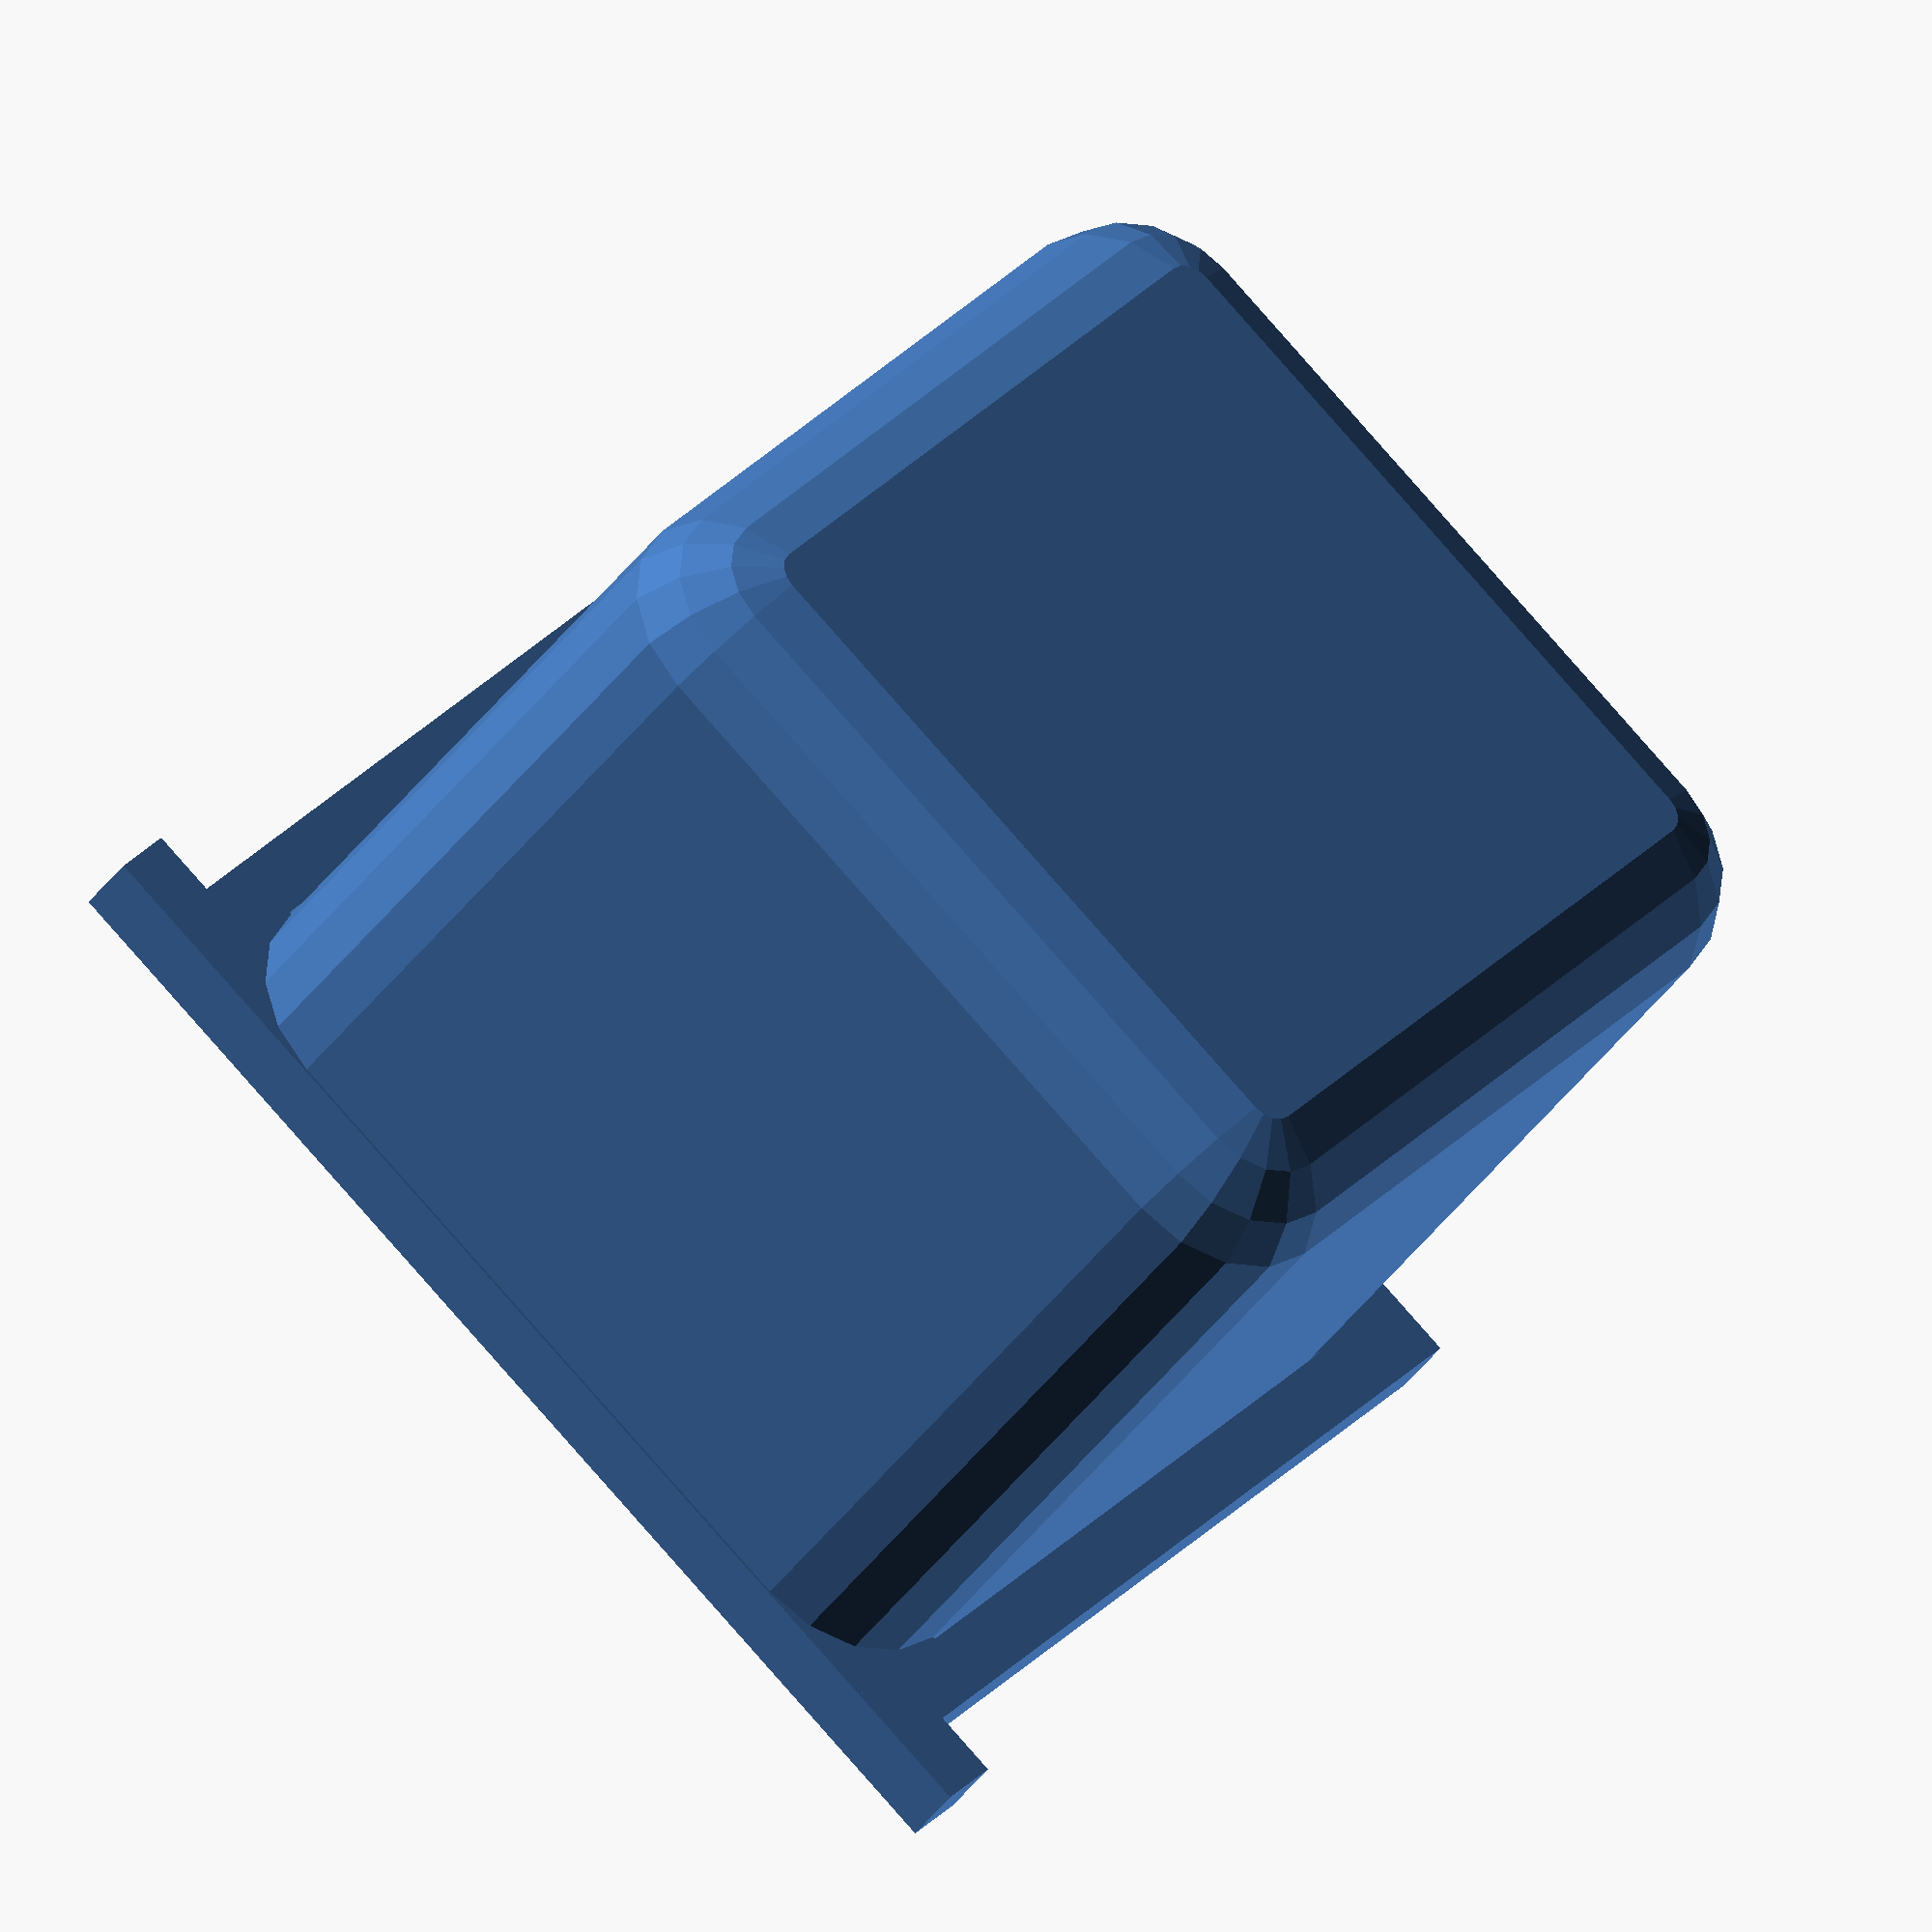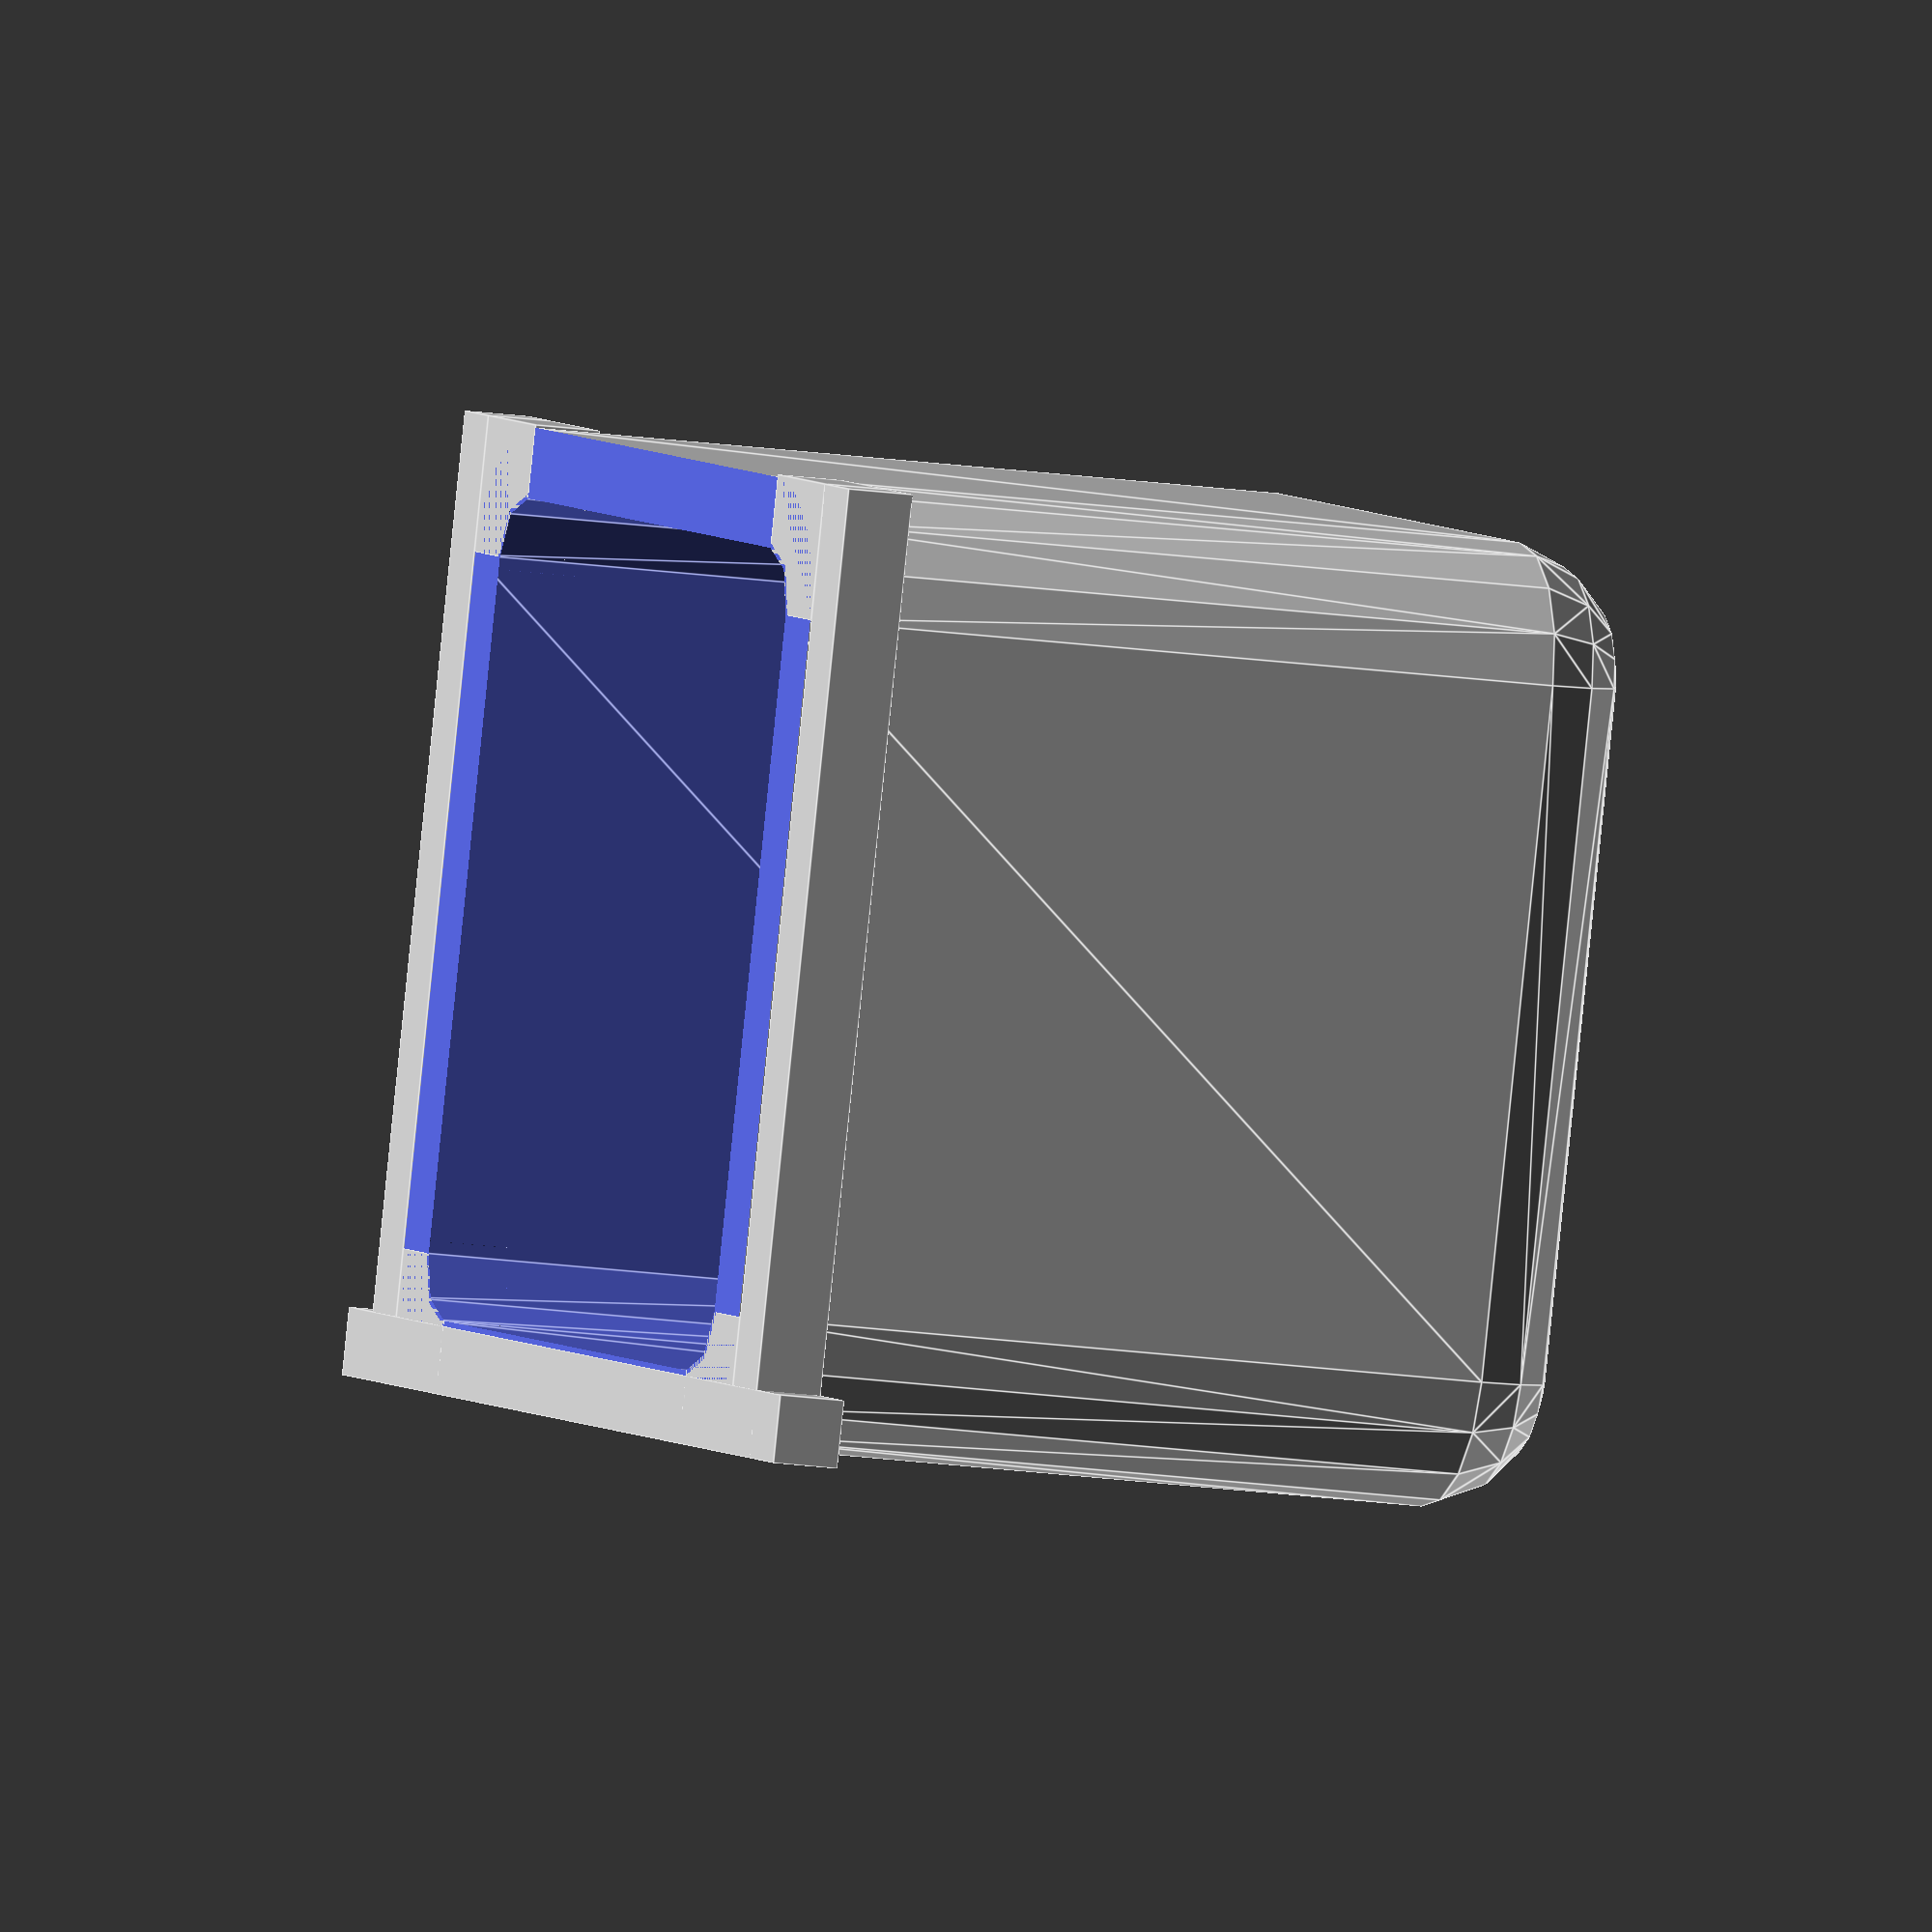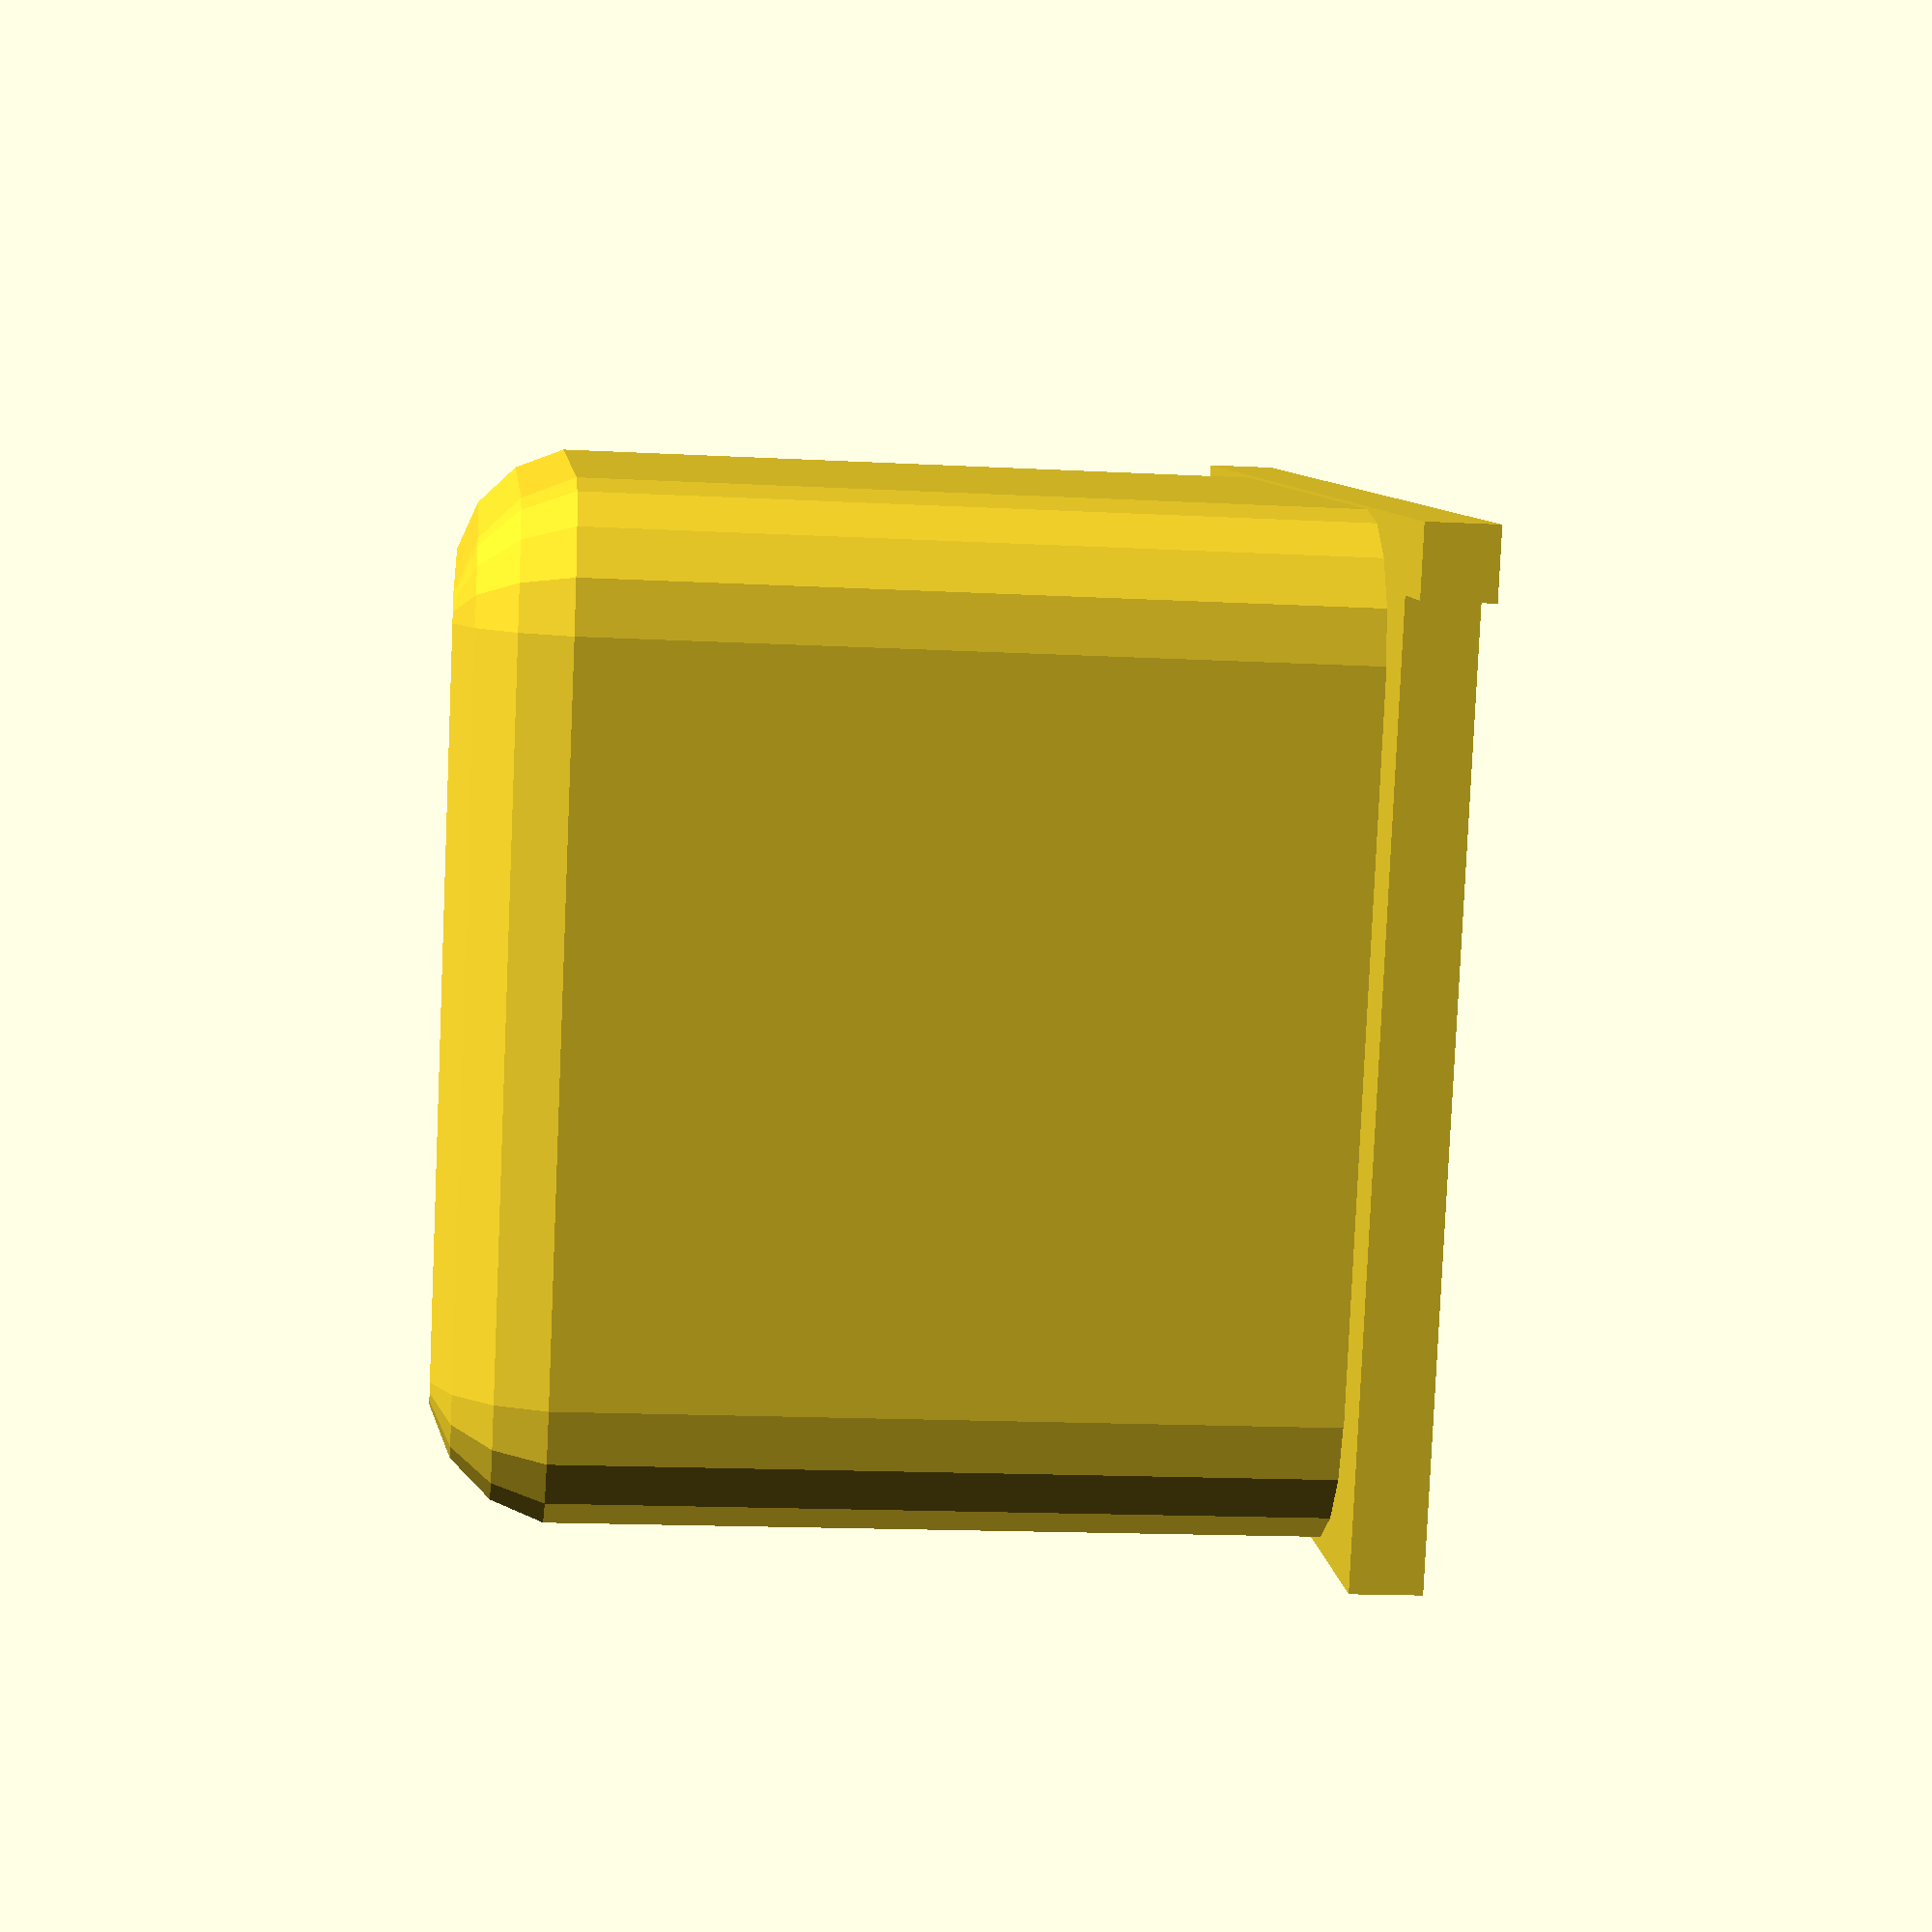
<openscad>
// -*- mode: SCAD ; c-file-style: "ellemtel" ; coding: utf-8 -*-
//
// Tea portioner
//
// © 2017 Roland Sieker <ospalh@gmail.com>
// Licence: CC-BY-SA 4.0
// Using material by
//  Soren_Furbo (https://www.thingiverse.com/thing:43899/)
//

// How many cm³ (ml) for one portion
volume = 27;

// Don’t
use_american_customary_units = false;

module end_customizer()
{
   // This is a dummy module so stop users messing with the values below.
}

// TODO: labers
// TODO²: Braile labels
// label_style = 1; [0:No label, 1:Raised Text, 2:Colored Text, 3:Braile];

v_cmm = volume * 1000;

$fa=5;  // Fewer facets than standard

// pi is still wrong. Even if we use the area of a circle below.
tau = 2 * PI;

// Curvature of sides (Sphere radius)
roundness = 5;
//How thick the walls are:
thickness = 2.5;
inner_radius = roundness-thickness;


// Crazy math to get the volume with the rounding right Basically we
// have V = l³ - lost_volume with lost volume = the fillets in the
// edges and corners, ½ (cube - sphere), and a bit, depending on l,
// (square rod - cylinder), with no l² term.
// Transformed to 0 = l³ + al + b, plugged into Wolfram Alpha, put in
// here.
a = -8*(4-tau/2)*inner_radius*inner_radius;
b = -v_cmm +
      ((4-tau/3) -12 * (4 - tau/2)) * inner_radius*inner_radius*inner_radius;
// echo(a);
// echo(b);
// The solution of x³+ax+b=0, accordinrg to Wolfram alpha
cube_root_bit = pow(sqrt(3) * sqrt(4*a*a*a + 27*b*b) - 9*b, 1/3);
inner_box_dimension = cube_root_bit / (pow(2, 1/3) * pow(3, 2/3)) -
   pow(2/3, 1/3) * a / cube_root_bit;
// echo(inner_box_dimension);
// echo(pow(v_cmm,1/3));
// Quck tests showed reasonable values, so i’ll keep this version
// until somebody spots an error.

// End crazy math.




if (use_american_customary_units)
{
   how_rude();
}
else
{
//    rounded_box();
   measure();

}

module how_rude()
{
   linear_extrude(height = 0.5) {
      text(text="Please visit", size=5);
      translate([0,-5,0])
      {
         text(text="metric4us.com", size=5);
      }
   }
}

module measure()
{
   // The precisely shaped box

   // Length of the inner cube
   icl_xy = inner_box_dimension - 2 * inner_radius;
   icl_z = inner_box_dimension - inner_radius;
   // Measure shell dimension
   msd = inner_box_dimension + 2*thickness;

   translate([0,0,icl_z/2+roundness])
   {
      difference()
      {
         difference()
         {
            minkowski()
            {
               // This is the outer shell
               cube([icl_xy, icl_xy, icl_z], center=true);
               sphere(roundness);
            }
            minkowski()
             {
                // This is the main hollow shell
                cube([icl_xy, icl_xy, icl_z], center=true);
                sphere(inner_radius);
             }
         } // The measure with rounded top
         {
            // Cut off the top. A big enough cube. important is the
            // lower face height.
            translate([-msd/2,-msd/2,icl_z/2])
            {
               cube([msd,msd,2*roundness]);
            }
         }
      }
   }
   translate([0,0,inner_box_dimension+0.5*thickness])
   {
      // Stuff at the top edge: the rail for the funnel
      translate(
         [icl_xy/2+roundness+0.5*thickness,0,0])
      {
         cube([thickness, inner_box_dimension+2*thickness,
               thickness], center=true);
      }
      translate(
         [-icl_xy/2-roundness-0.5*thickness,0,0])
      {
         cube([thickness, inner_box_dimension+2*thickness,
               thickness], center=true);
      }
      // Fill in the space at the corners
      translate([+icl_xy/2,+icl_xy/2,0])
      {
         difference()
         {
            translate([+inner_radius,+inner_radius,0]){
               cube([2*thickness,2*thickness,thickness],center=true);
            }
            // The +1 is to make sure we cut off all at the top and bottom
            cylinder(h=thickness+1,r=inner_radius,center=true);
         }
      }
      translate([+icl_xy/2,-icl_xy/2,0])
      {
         difference()
         {
            translate([+inner_radius,-inner_radius,0]){
               cube([2*thickness,2*thickness,thickness],center=true);
            }
            cylinder(h=thickness+1,r=inner_radius,center=true);
         }
      }
      translate([-icl_xy/2,+icl_xy/2,0])
      {
         difference()
         {
            translate([-inner_radius,+inner_radius,0]){
               cube([2*thickness,2*thickness,thickness],center=true);
            }
            cylinder(h=thickness+1,r=inner_radius,center=true);
         }
      }
      translate([-icl_xy/2,-icl_xy/2,0])
      {
         difference()
         {
            translate([-inner_radius,-inner_radius,0]){
               cube([2*thickness,2*thickness,thickness],center=true);
            }
            cylinder(h=thickness+1,r=inner_radius,center=true);
         }
      }
      // The two end stops
      translate(
         [0,-icl_xy/2-roundness+0.5*thickness,0])
      {
         cube([inner_box_dimension+6*thickness, thickness,
               thickness], center=true);
      }

   }

}



module rounded_box()
{
   translate([-width/2+roundness,-depth/2+roundness,0])
   {
      difference()
      {
         {
            translate([0,0,roundness])
            {
               difference()
               {
                  minkowski()
                  {
                     cube(
                        [width-2*roundness,depth-2*roundness,height-2*roundness]);
                     sphere(roundness);
                  }
                  minkowski(){
                     cube(
                        [width-2*(inner_radius+thickness),
                         depth-2*(inner_radius+thickness),
                         height-2*(thickness)]);
                     sphere(inner_radius);
                  }
               }
            }
         }
         // difference
         {
            translate([-roundness,-roundness,height-roundness])
            {
               cube([width,depth,roundness+1]);
            }
         }
      }
   }
}

</openscad>
<views>
elev=217.8 azim=140.3 roll=30.7 proj=o view=wireframe
elev=193.2 azim=196.4 roll=111.1 proj=o view=edges
elev=16.2 azim=155.8 roll=263.8 proj=p view=solid
</views>
